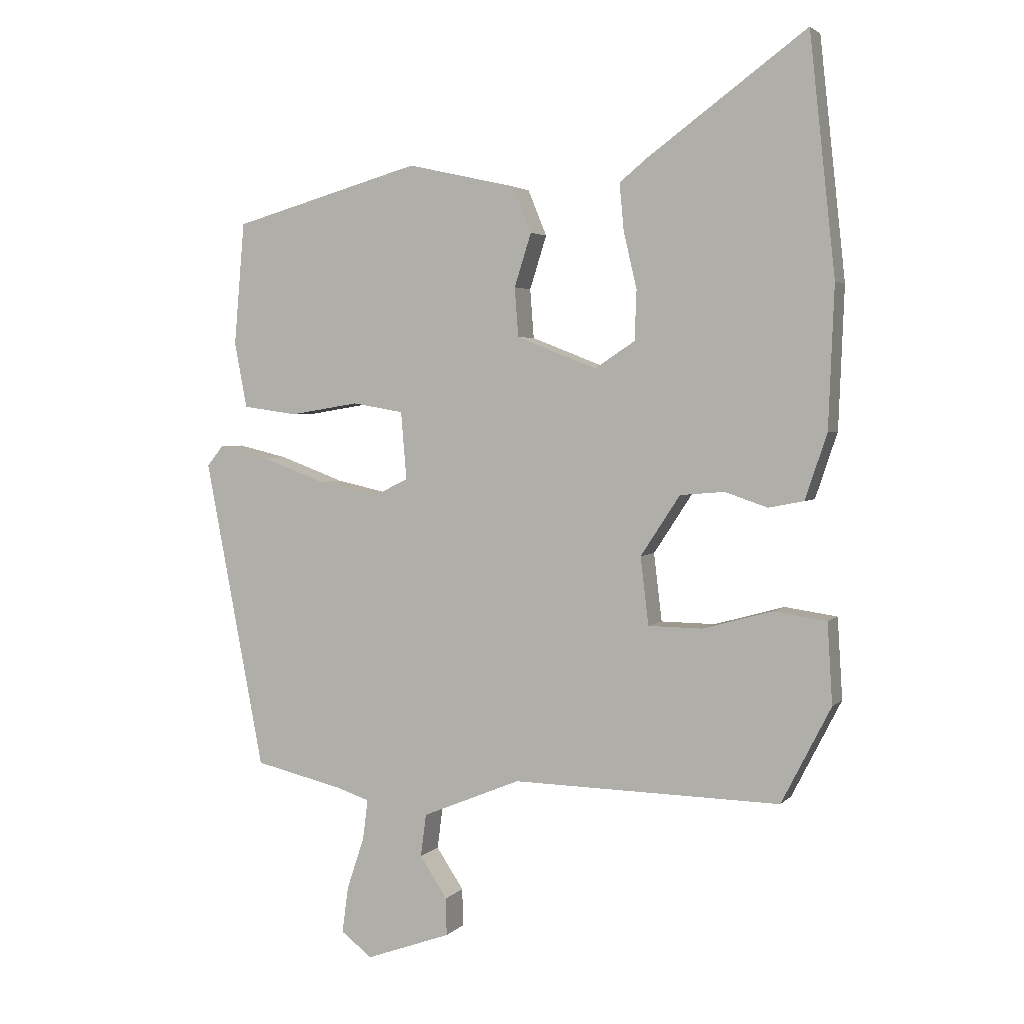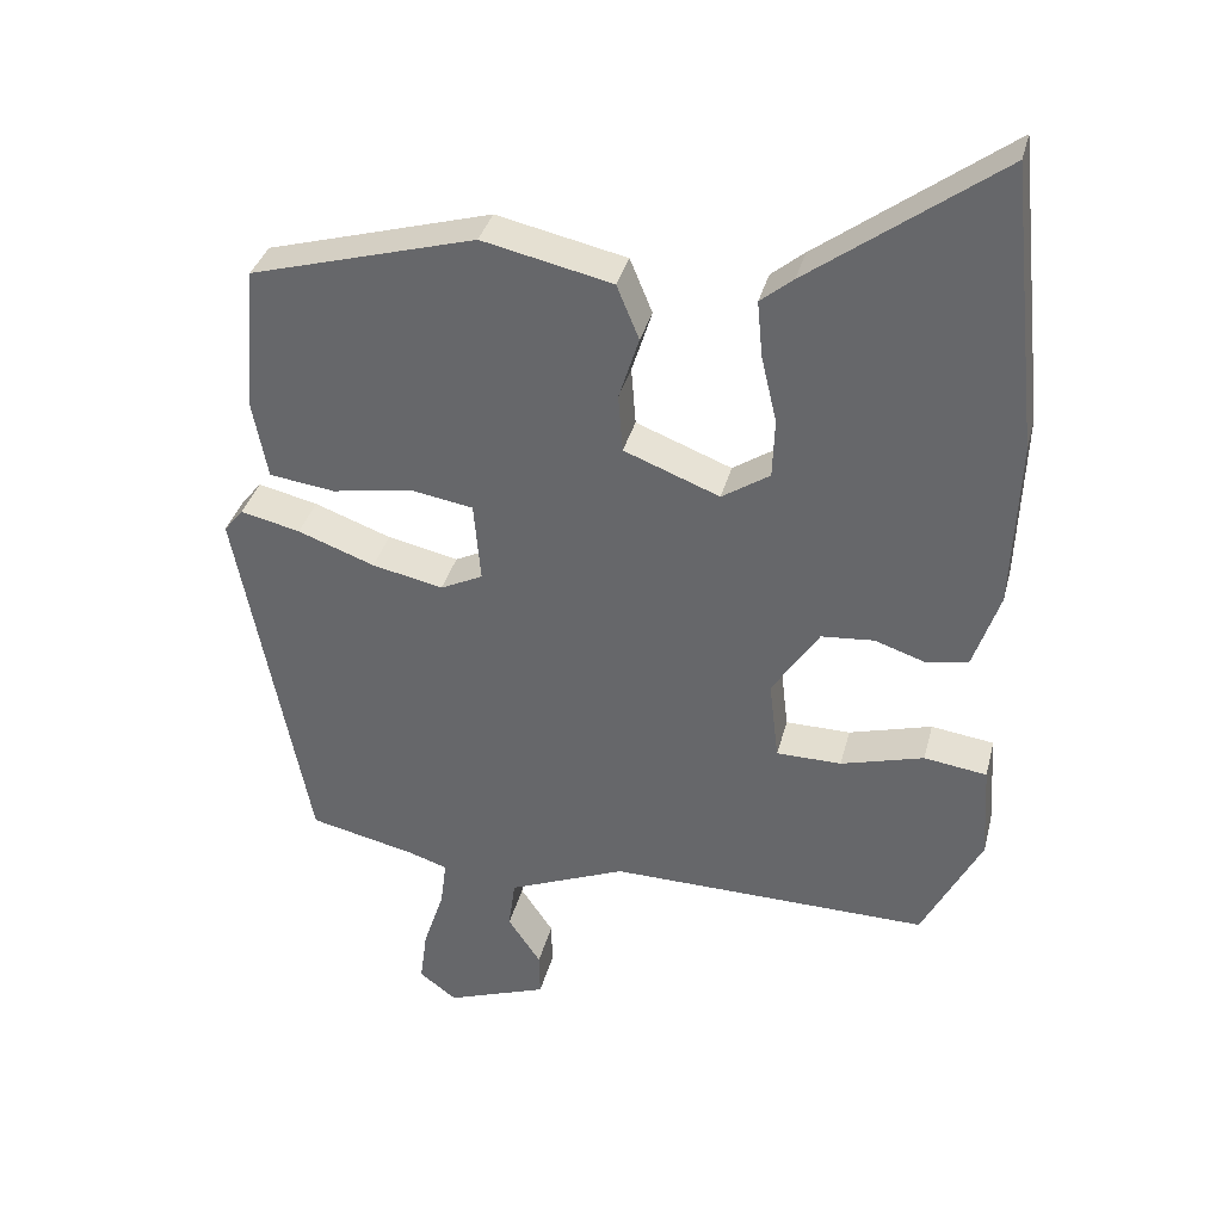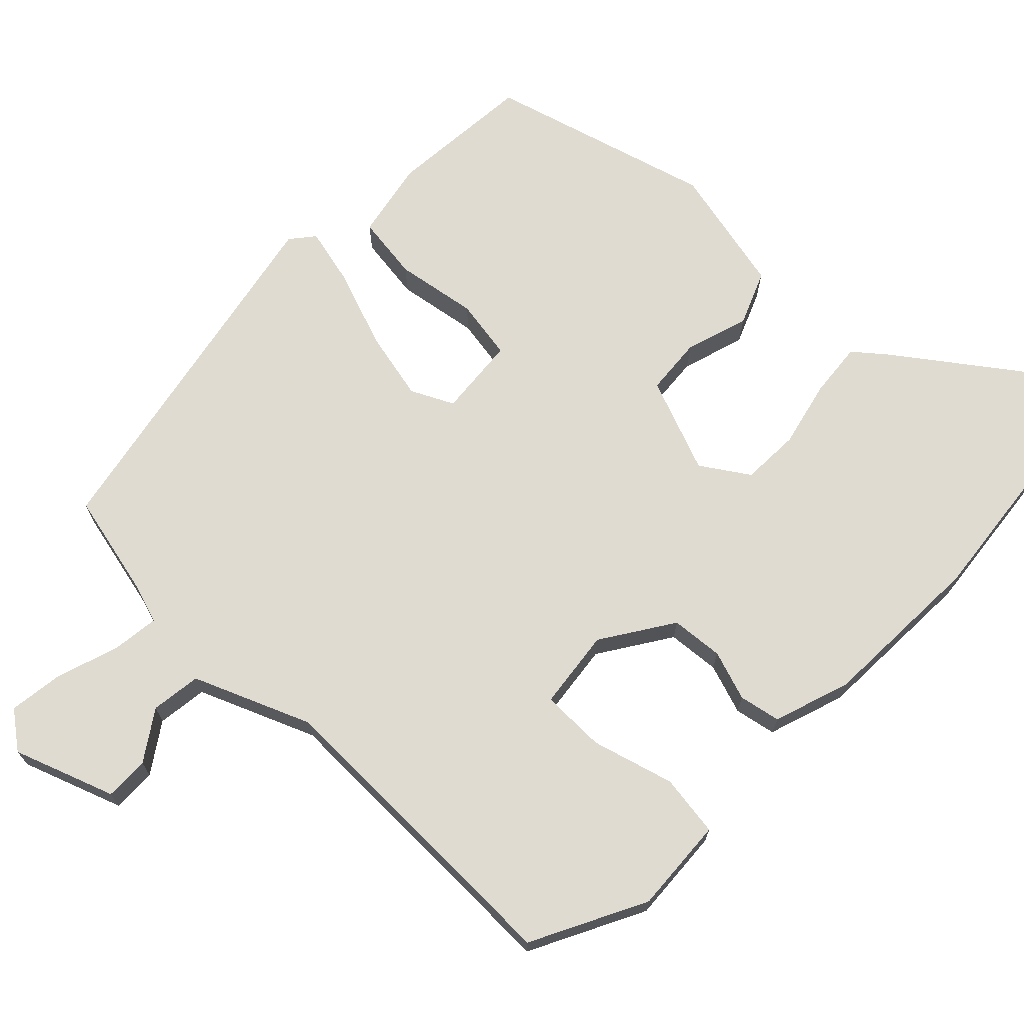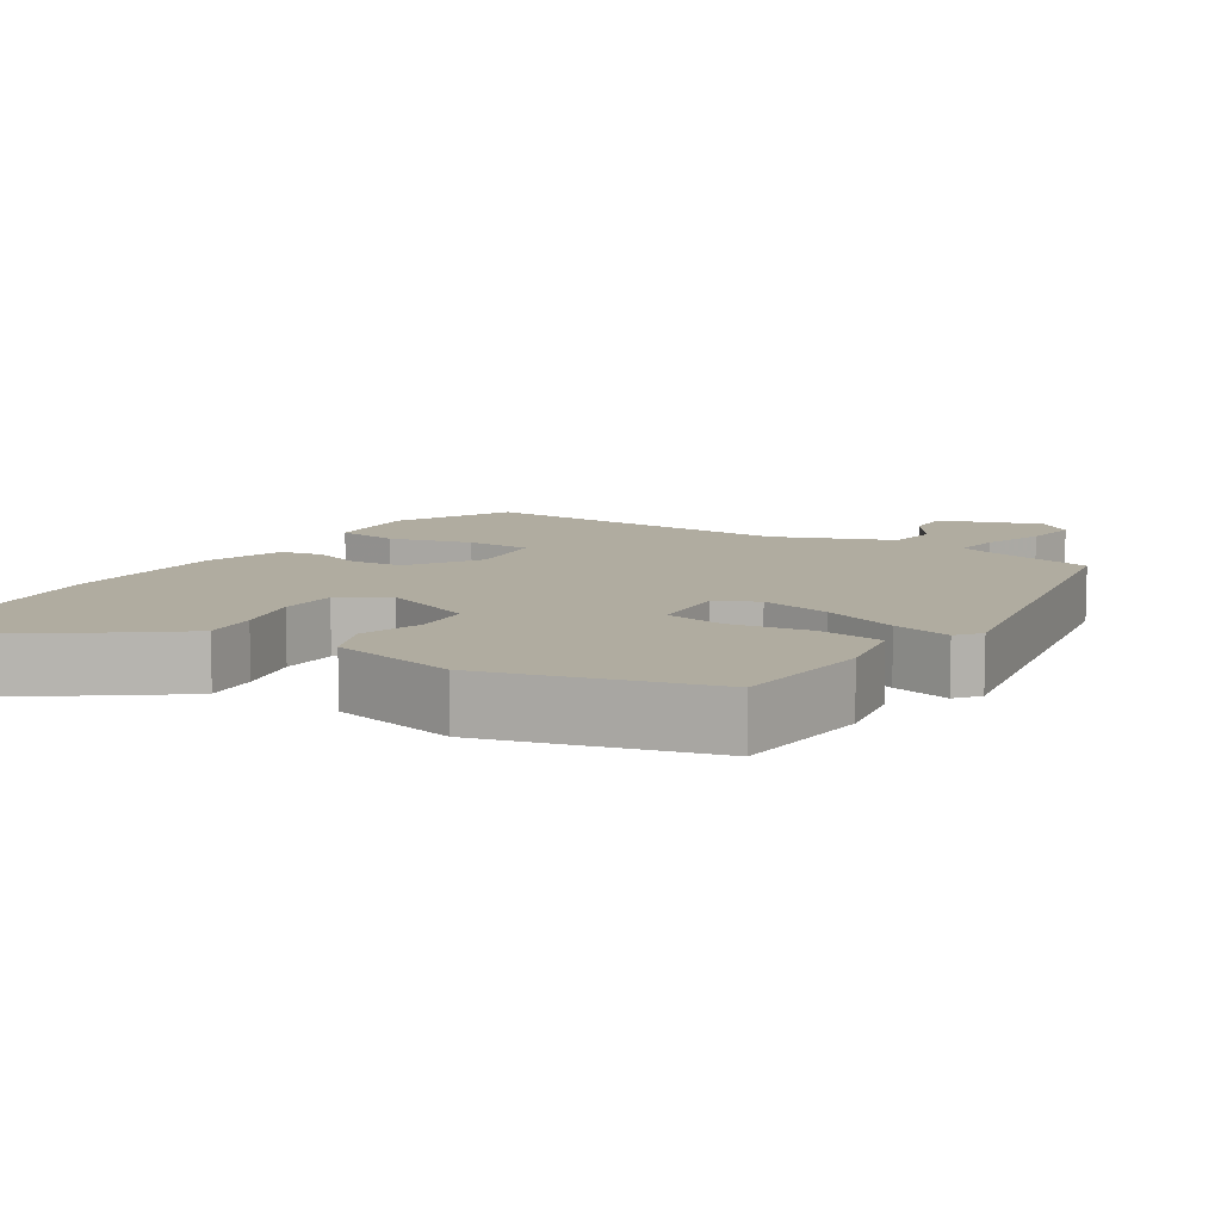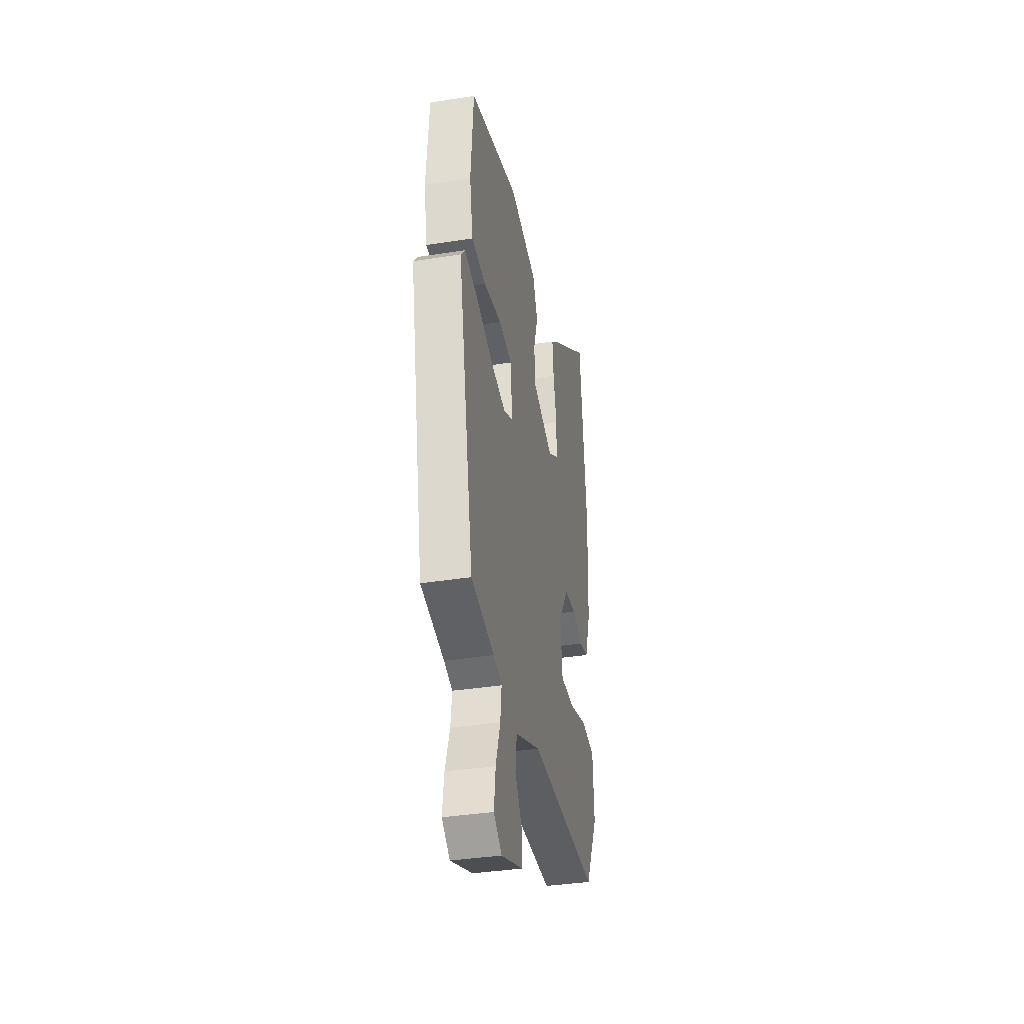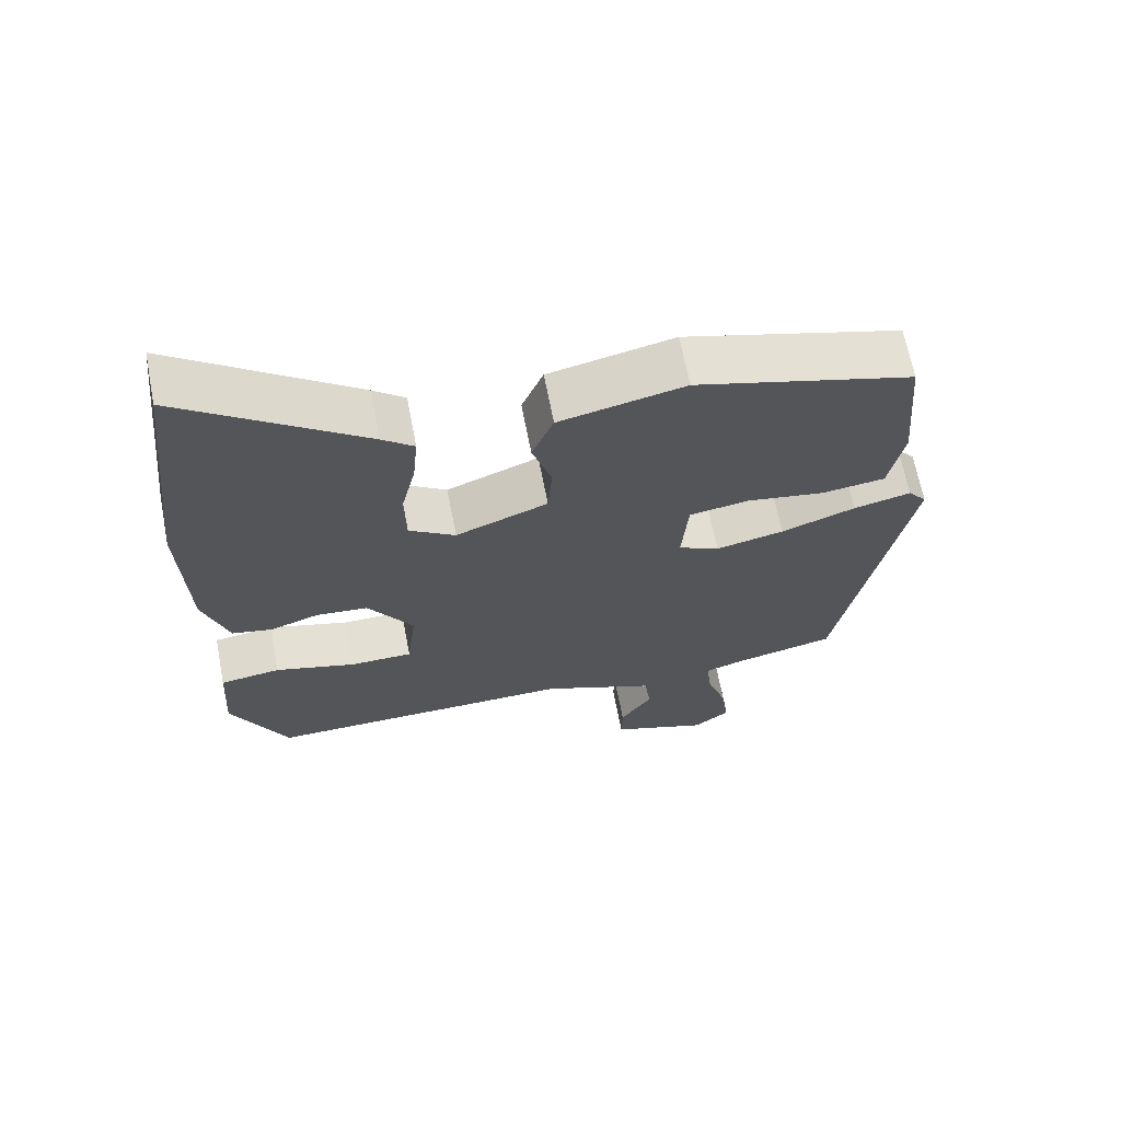
<metadata>
{"format":"obj","ext":"obj","renderer":"f3d","projection":"perspective","resolution":1024,"background":"white","views":[{"elev":3.1,"azim":-159.1,"up":"+Z"},{"elev":35.5,"azim":-166.0,"up":"+Z"},{"elev":70.2,"azim":-135.9,"up":"+Y"},{"elev":9.9,"azim":32.6,"up":"+Y"},{"elev":-36.3,"azim":101.7,"up":"+Z"},{"elev":66.2,"azim":-10.9,"up":"+Z"}]}
</metadata>
<code>
v -0.521 0.07 0.305
v -0.48 0.07 0.684
v -0.227 0.07 0.499
v -0.183 0.07 0.463
v -0.19 0.07 0.388
v -0.211 0.07 0.298
v -0.208 0.07 0.219
v -0.144 0.07 0.177
v -0.016 0.07 0.227
v -0.01 0.07 0.305
v -0.037 0.07 0.39
v -0.007 0.07 0.463
v 0.167 0.07 0.502
v 0.469 0.07 0.417
v 0.486 0.07 0.221
v 0.466 0.07 0.116
v 0.378 0.07 0.104
v 0.268 0.07 0.122
v 0.186 0.07 0.108
v 0.177 0.07 0
v 0.234 0.07 -0.028
v 0.329 0.07 -0.007
v 0.432 0.07 0.031
v 0.512 0.07 0.05
v 0.538 0.07 0.018
v 0.443 0.07 -0.477
v 0.3 0.07 -0.51
v 0.248 0.07 -0.527
v 0.256 0.07 -0.591
v 0.284 0.07 -0.675
v 0.294 0.07 -0.749
v 0.244 0.07 -0.787
v 0.108 0.07 -0.738
v 0.109 0.07 -0.678
v 0.153 0.07 -0.612
v 0.144 0.07 -0.544
v -0.014 0.07 -0.479
v -0.443 0.07 -0.487
v -0.522 0.07 -0.333
v -0.514 0.07 -0.204
v -0.43 0.07 -0.192
v -0.319 0.07 -0.223
v -0.232 0.07 -0.222
v -0.219 0.07 -0.114
v -0.282 0.07 -0.018
v -0.353 0.07 -0.012
v -0.421 0.07 -0.035
v -0.477 0.07 -0.024
v -0.512 0.07 0.08
v -0.521 0 0.305
v -0.48 0 0.684
v -0.227 0 0.499
v -0.183 0 0.463
v -0.19 0 0.388
v -0.211 0 0.298
v -0.208 0 0.219
v -0.144 0 0.177
v -0.016 0 0.227
v -0.01 0 0.305
v -0.037 0 0.39
v -0.007 0 0.463
v 0.167 0 0.502
v 0.469 0 0.417
v 0.486 0 0.221
v 0.466 0 0.116
v 0.378 0 0.104
v 0.268 0 0.122
v 0.186 0 0.108
v 0.177 0 0
v 0.234 0 -0.028
v 0.329 0 -0.007
v 0.432 0 0.031
v 0.512 0 0.05
v 0.538 0 0.018
v 0.443 0 -0.477
v 0.3 0 -0.51
v 0.248 0 -0.527
v 0.256 0 -0.591
v 0.284 0 -0.675
v 0.294 0 -0.749
v 0.244 0 -0.787
v 0.108 0 -0.738
v 0.109 0 -0.678
v 0.153 0 -0.612
v 0.144 0 -0.544
v -0.014 0 -0.479
v -0.443 0 -0.487
v -0.522 0 -0.333
v -0.514 0 -0.204
v -0.43 0 -0.192
v -0.319 0 -0.223
v -0.232 0 -0.222
v -0.219 0 -0.114
v -0.282 0 -0.018
v -0.353 0 -0.012
v -0.421 0 -0.035
v -0.477 0 -0.024
v -0.512 0 0.08
f 46 47 48 49
f 45 46 49 1
f 39 40 41 42
f 37 38 39 42
f 36 37 42 43
f 32 33 34 35
f 32 35 36
f 29 30 31 32
f 28 29 32 36
f 27 28 36 43
f 22 23 24 25
f 21 22 25 26
f 20 21 26 27
f 15 16 17 18
f 15 18 19
f 14 15 19
f 13 14 19
f 10 11 12 13
f 9 10 13 19
f 8 9 19 20
f 3 4 5 6
f 3 6 7
f 45 1 2 3
f 44 45 3 7
f 8 20 27 43
f 8 43 44
f 7 8 44
f 98 97 96 95
f 50 98 95 94
f 91 90 89 88
f 91 88 87 86
f 92 91 86 85
f 84 83 82 81
f 85 84 81
f 81 80 79 78
f 85 81 78 77
f 92 85 77 76
f 74 73 72 71
f 75 74 71 70
f 76 75 70 69
f 67 66 65 64
f 68 67 64
f 68 64 63
f 68 63 62
f 62 61 60 59
f 68 62 59 58
f 69 68 58 57
f 55 54 53 52
f 56 55 52
f 52 51 50 94
f 56 52 94 93
f 92 76 69 57
f 93 92 57
f 93 57 56
f 1 50 51 2
f 2 51 52 3
f 3 52 53 4
f 4 53 54 5
f 5 54 55 6
f 6 55 56 7
f 7 56 57 8
f 8 57 58 9
f 9 58 59 10
f 10 59 60 11
f 11 60 61 12
f 12 61 62 13
f 13 62 63 14
f 14 63 64 15
f 15 64 65 16
f 16 65 66 17
f 17 66 67 18
f 18 67 68 19
f 19 68 69 20
f 20 69 70 21
f 21 70 71 22
f 22 71 72 23
f 23 72 73 24
f 24 73 74 25
f 25 74 75 26
f 26 75 76 27
f 27 76 77 28
f 28 77 78 29
f 29 78 79 30
f 30 79 80 31
f 31 80 81 32
f 32 81 82 33
f 33 82 83 34
f 34 83 84 35
f 35 84 85 36
f 36 85 86 37
f 37 86 87 38
f 38 87 88 39
f 39 88 89 40
f 40 89 90 41
f 41 90 91 42
f 42 91 92 43
f 43 92 93 44
f 44 93 94 45
f 45 94 95 46
f 46 95 96 47
f 47 96 97 48
f 48 97 98 49
f 49 98 50 1

</code>
